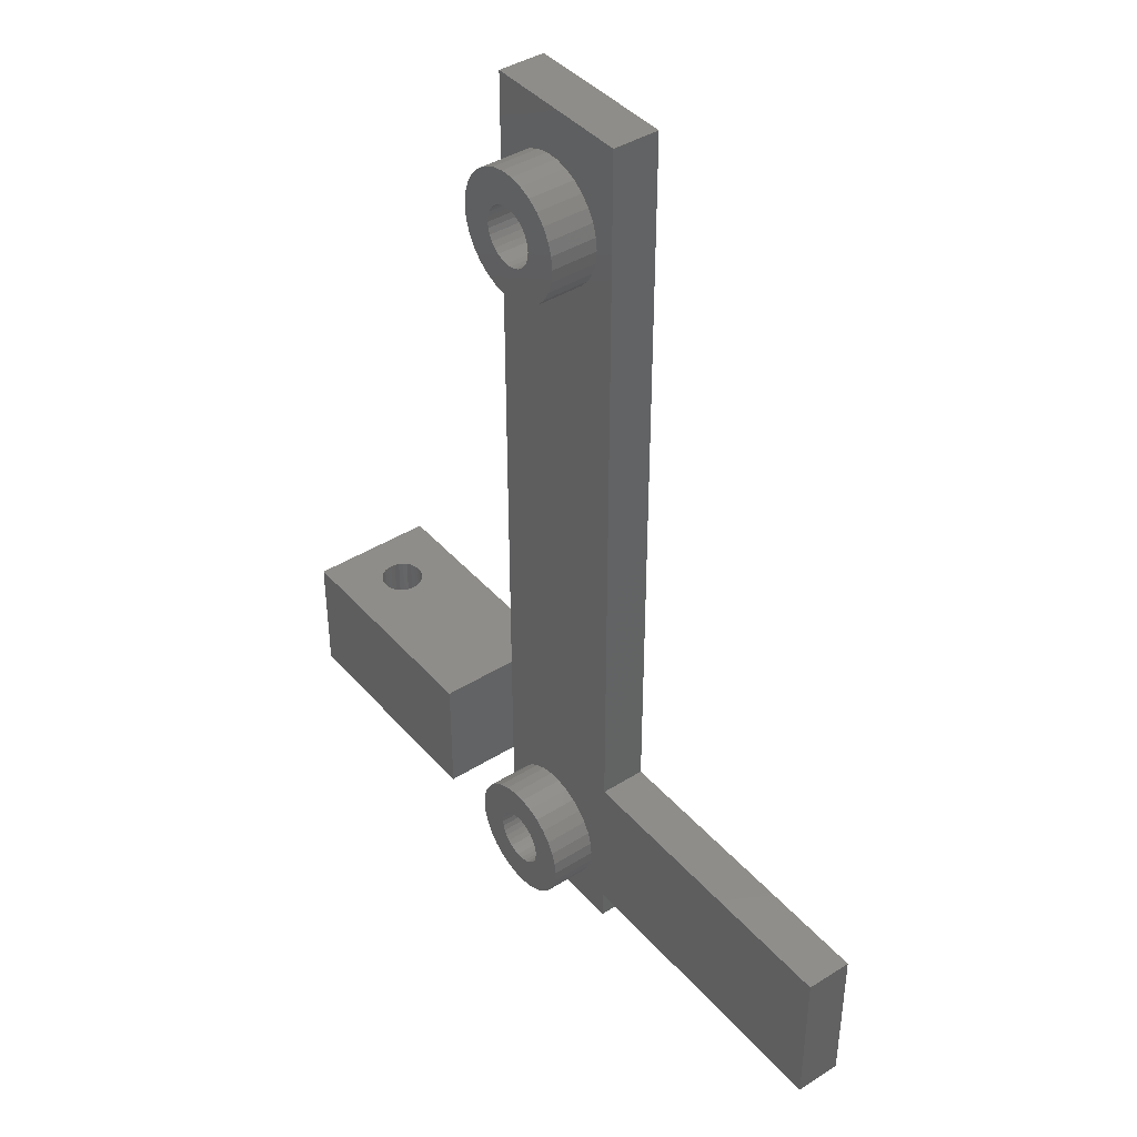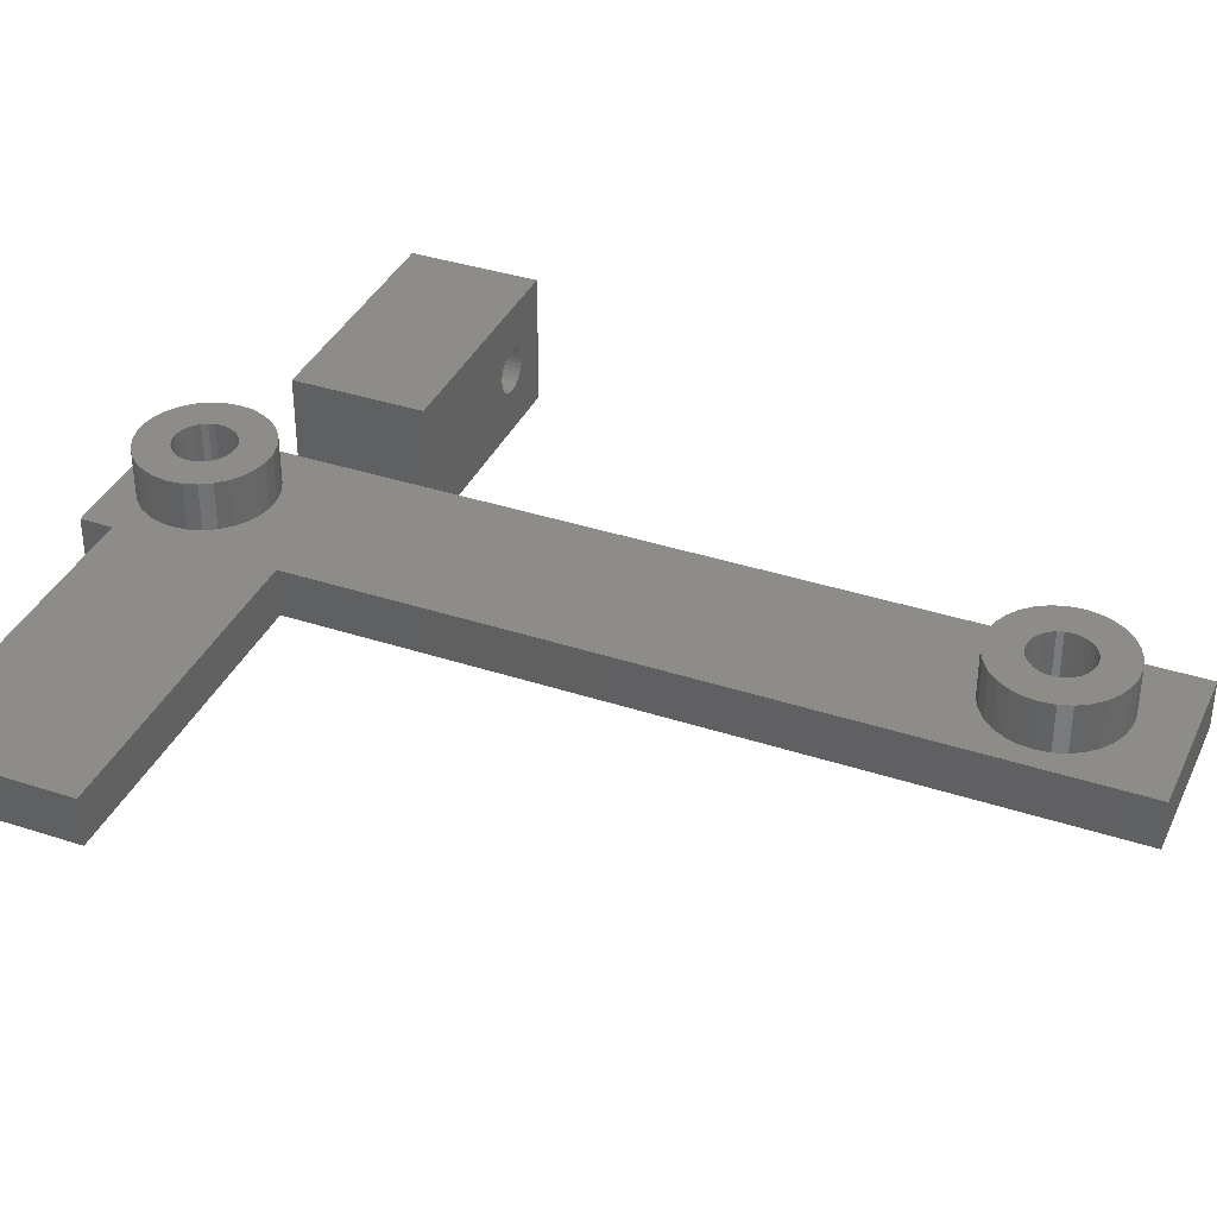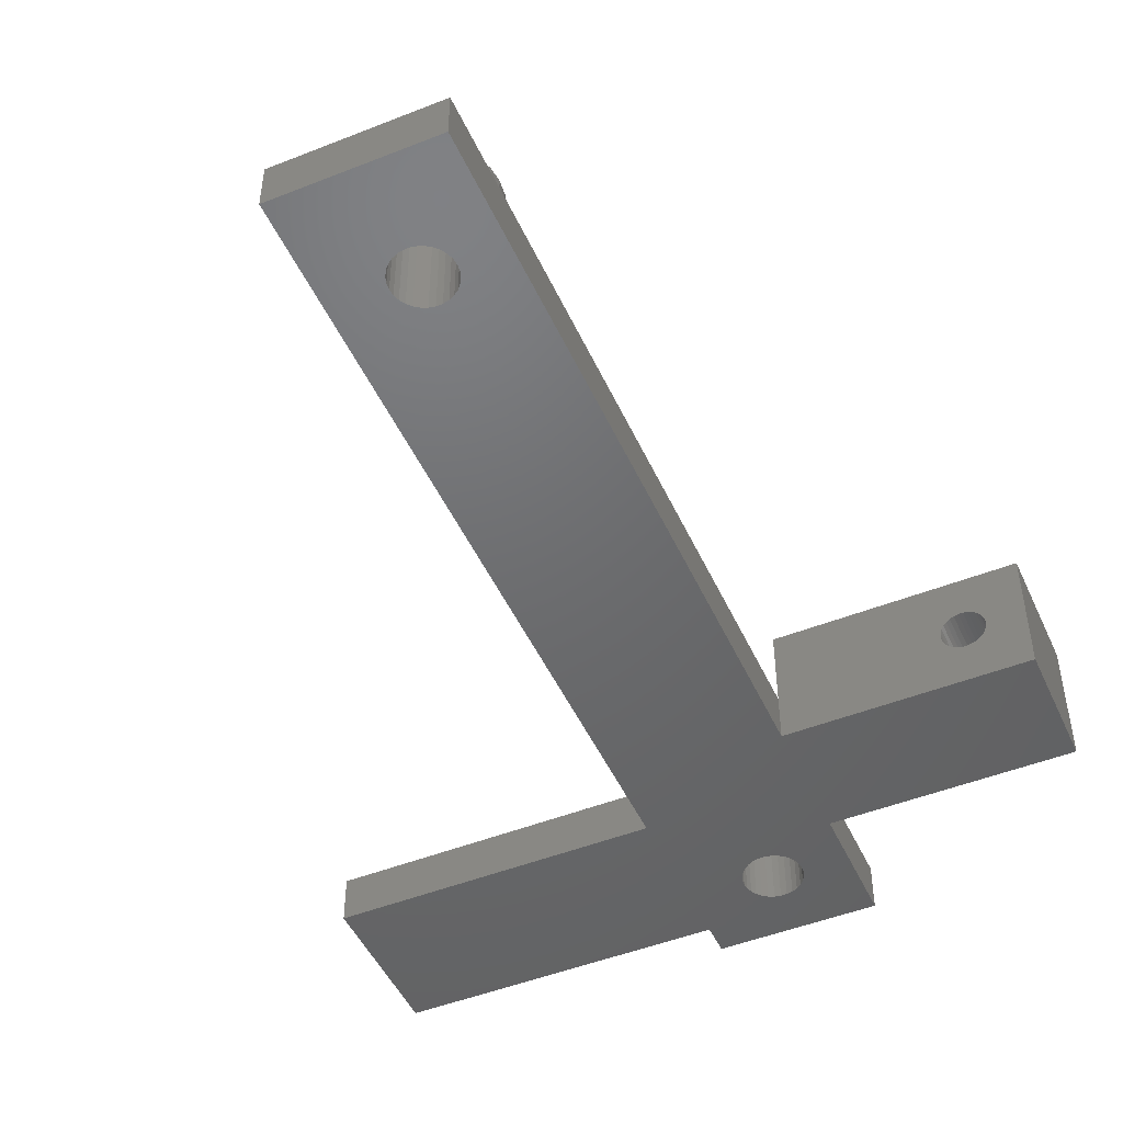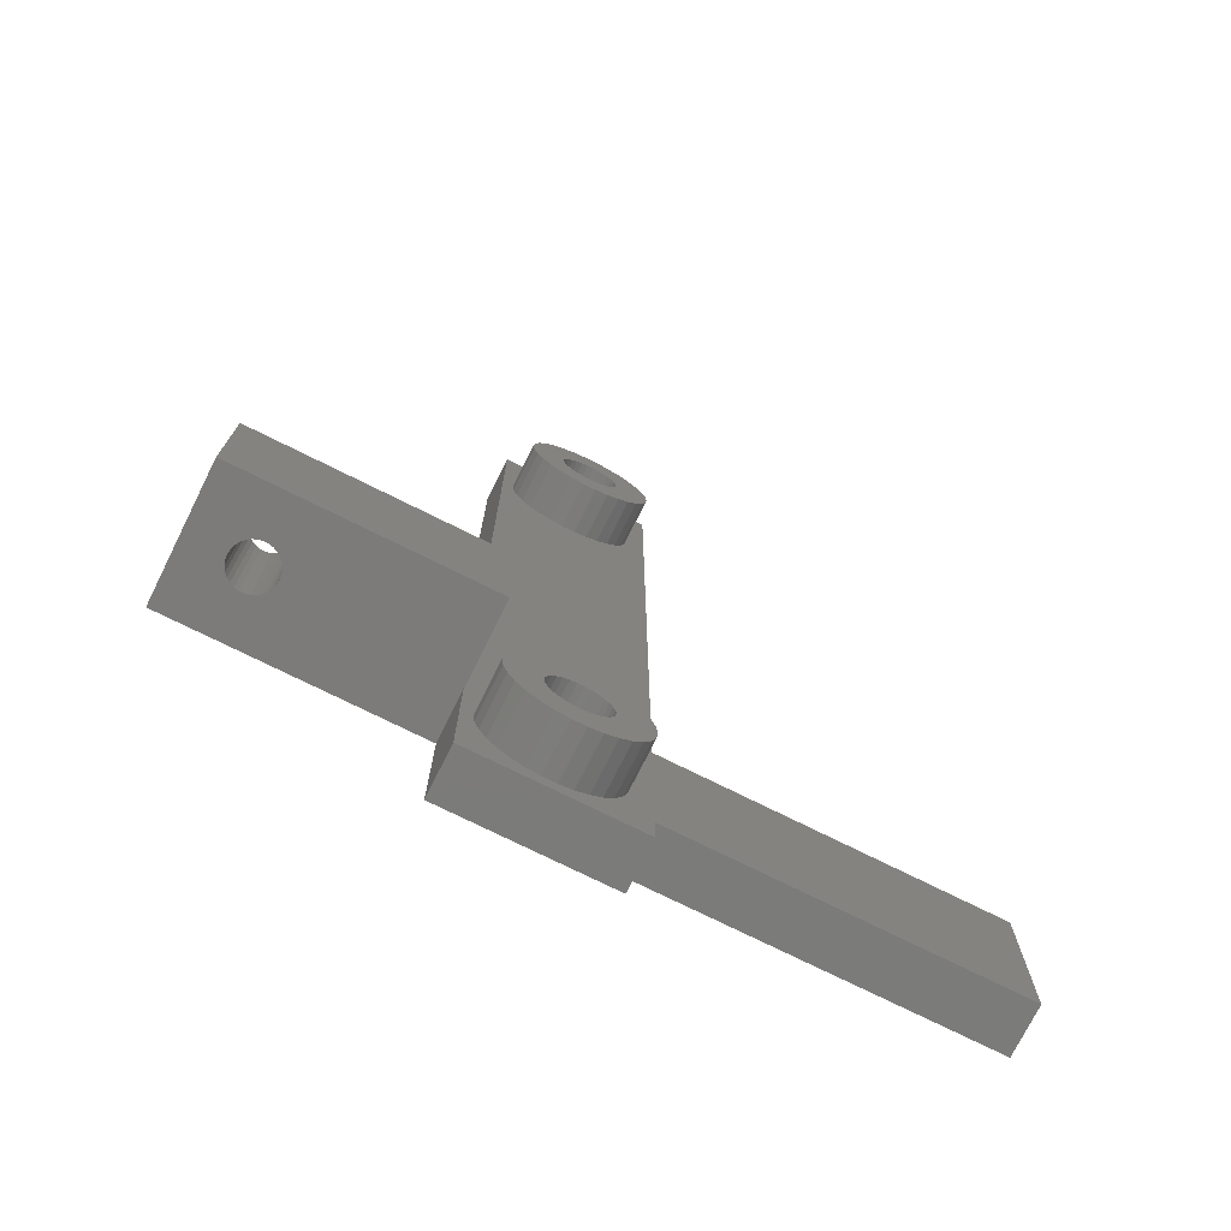
<metadata>
{"format":"stl","ext":"stl","renderer":"f3d","projection":"perspective","resolution":1024,"background":"white","views":[{"elev":41.5,"azim":52.8,"up":"+Y"},{"elev":37.1,"azim":112.9,"up":"+Z"},{"elev":-48.3,"azim":-156.1,"up":"+Z"},{"elev":-74.6,"azim":-26.5,"up":"+Y"}]}
</metadata>
<code>
# stl→obj: 326 verts, 660 faces
v -33.5 35.5 136
v -33.5 37.5 133
v -33.5 37.5 136
v -33.5 35.5 133
v -33.5 47.5 136
v -33.5 95.5 133
v -33.5 95.5 136
v -33.5 47.5 133
v -35.15 86.87 136
v -34.89 87.67 136
v -34.89 41.33 136
v -34.8 40.5 136
v -35.56 86.15 136
v -35.15 42.13 136
v -36.12 85.53 136
v -35.56 42.85 136
v -36.8 85.04 136
v -36.12 43.47 136
v -37.56 84.7 136
v -36.8 43.96 136
v -43.5 51.5 136
v -38.38 44.48 136
v -38.38 84.52 136
v -37.56 44.3 136
v -39.22 84.52 136
v -40.04 84.7 136
v -39.22 44.48 136
v -40.8 85.04 136
v -40.04 44.3 136
v -41.48 85.53 136
v -40.8 43.96 136
v -42.04 86.15 136
v -43.5 43.5 136
v -42.45 86.87 136
v -41.48 43.47 136
v -42.71 87.67 136
v -42.04 42.85 136
v -42.8 88.5 136
v -42.45 42.13 136
v -34.8 88.5 136
v -34.89 89.33 136
v -35.15 90.13 136
v -35.56 90.85 136
v -36.12 91.47 136
v -36.8 91.96 136
v -37.56 92.3 136
v -38.38 92.48 136
v -43.5 95.5 136
v -39.22 92.48 136
v -40.04 92.3 136
v -42.71 89.33 136
v -42.45 90.13 136
v -42.04 90.85 136
v -41.48 91.47 136
v -40.8 91.96 136
v -13.5 37.5 136
v -13.5 47.5 136
v -34.89 39.67 136
v -35.15 38.87 136
v -35.56 38.15 136
v -36.12 37.53 136
v -36.8 37.04 136
v -37.56 36.7 136
v -38.38 36.52 136
v -43.5 35.5 136
v -39.22 36.52 136
v -42.71 41.33 136
v -42.8 40.5 136
v -40.04 36.7 136
v -40.8 37.04 136
v -41.48 37.53 136
v -42.04 38.15 136
v -42.45 38.87 136
v -42.71 39.67 136
v -43.5 43.5 141
v -43.5 51.5 141
v -43.5 51.5 133
v -43.5 95.5 133
v -43.5 35.5 133
v -43.5 43.5 133
v -58.5 43.5 133
v -58.5 51.5 133
v -37.11 41.25 133
v -36.99 40.88 133
v -36.99 88.12 133
v -36.95 88.5 133
v -37.3 41.59 133
v -37.11 87.75 133
v -37.56 41.87 133
v -37.3 87.41 133
v -37.88 42.1 133
v -37.56 87.13 133
v -38.23 42.26 133
v -38.23 86.74 133
v -38.61 42.34 133
v -37.88 86.9 133
v -38.99 42.34 133
v -38.61 86.66 133
v -39.37 42.26 133
v -38.99 86.66 133
v -39.73 42.1 133
v -39.37 86.74 133
v -40.04 41.87 133
v -39.73 86.9 133
v -40.3 41.59 133
v -40.04 87.13 133
v -40.49 41.25 133
v -40.3 87.41 133
v -40.61 40.88 133
v -40.49 87.75 133
v -40.65 40.5 133
v -40.61 88.12 133
v -37.88 38.9 133
v -36.95 40.5 133
v -36.99 40.12 133
v -37.11 39.75 133
v -37.3 39.41 133
v -37.56 39.13 133
v -38.23 38.74 133
v -38.61 38.66 133
v -38.99 38.66 133
v -39.37 38.74 133
v -40.61 40.12 133
v -40.49 39.75 133
v -40.3 39.41 133
v -40.04 39.13 133
v -39.73 38.9 133
v -13.5 47.5 133
v -13.5 37.5 133
v -36.99 88.88 133
v -37.11 89.25 133
v -37.3 89.59 133
v -37.56 89.87 133
v -37.88 90.1 133
v -38.23 90.26 133
v -38.61 90.34 133
v -38.99 90.34 133
v -39.37 90.26 133
v -39.73 90.1 133
v -40.04 89.87 133
v -40.3 89.59 133
v -40.49 89.25 133
v -40.61 88.88 133
v -40.65 88.5 133
v -42.71 41.33 139
v -42.8 40.5 139
v -34.8 40.5 139
v -34.89 41.33 139
v -39.22 44.48 139
v -38.38 44.48 139
v -38.38 36.52 139
v -39.22 36.52 139
v -41.48 43.47 139
v -42.04 42.85 139
v -35.56 42.85 139
v -36.12 43.47 139
v -35.15 42.13 139
v -37.56 44.3 139
v -36.8 43.96 139
v -42.45 38.87 139
v -42.04 38.15 139
v -42.45 42.13 139
v -40.8 43.96 139
v -40.04 44.3 139
v -36.95 40.5 139
v -36.99 40.88 139
v -34.89 39.67 139
v -37.11 41.25 139
v -36.99 40.12 139
v -37.3 41.59 139
v -35.15 38.87 139
v -37.56 41.87 139
v -37.11 39.75 139
v -35.56 38.15 139
v -37.88 42.1 139
v -38.23 42.26 139
v -38.61 42.34 139
v -38.99 42.34 139
v -39.37 42.26 139
v -39.73 42.1 139
v -40.04 41.87 139
v -40.3 41.59 139
v -40.49 41.25 139
v -37.3 39.41 139
v -36.12 37.53 139
v -37.56 39.13 139
v -36.8 37.04 139
v -37.88 38.9 139
v -37.56 36.7 139
v -38.23 38.74 139
v -38.61 38.66 139
v -38.99 38.66 139
v -39.37 38.74 139
v -40.04 36.7 139
v -39.73 38.9 139
v -40.8 37.04 139
v -40.04 39.13 139
v -41.48 37.53 139
v -40.3 39.41 139
v -40.49 39.75 139
v -40.61 40.12 139
v -42.71 39.67 139
v -40.65 40.5 139
v -40.61 40.88 139
v -42.71 89.33 139
v -42.8 88.5 139
v -34.8 88.5 139
v -34.89 89.33 139
v -39.22 92.48 139
v -38.38 92.48 139
v -38.38 84.52 139
v -39.22 84.52 139
v -41.48 91.47 139
v -42.04 90.85 139
v -35.56 90.85 139
v -36.12 91.47 139
v -35.15 90.13 139
v -37.56 92.3 139
v -36.8 91.96 139
v -42.45 86.87 139
v -42.04 86.15 139
v -42.45 90.13 139
v -40.8 91.96 139
v -40.04 92.3 139
v -36.95 88.5 139
v -36.99 88.88 139
v -34.89 87.67 139
v -37.11 89.25 139
v -36.99 88.12 139
v -37.3 89.59 139
v -35.15 86.87 139
v -37.56 89.87 139
v -37.11 87.75 139
v -35.56 86.15 139
v -37.88 90.1 139
v -38.23 90.26 139
v -38.61 90.34 139
v -38.99 90.34 139
v -39.37 90.26 139
v -39.73 90.1 139
v -40.04 89.87 139
v -40.3 89.59 139
v -40.49 89.25 139
v -37.3 87.41 139
v -36.12 85.53 139
v -37.56 87.13 139
v -36.8 85.04 139
v -37.88 86.9 139
v -37.56 84.7 139
v -38.23 86.74 139
v -38.61 86.66 139
v -38.99 86.66 139
v -39.37 86.74 139
v -40.04 84.7 139
v -39.73 86.9 139
v -40.8 85.04 139
v -40.04 87.13 139
v -41.48 85.53 139
v -40.3 87.41 139
v -40.49 87.75 139
v -40.61 88.12 139
v -42.71 87.67 139
v -40.65 88.5 139
v -40.61 88.88 139
v -58.5 51.5 141
v -58.5 43.5 141
v -54.66 43.5 138.3
v -54.94 43.5 138.3
v -55.22 43.5 138.3
v -55.48 43.5 138.2
v -55.7 43.5 138
v -55.89 43.5 137.8
v -56.03 43.5 137.5
v -56.12 43.5 137.3
v -56.15 43.5 137
v -56.12 43.5 136.7
v -54.94 43.5 135.7
v -54.66 43.5 135.7
v -55.22 43.5 135.7
v -55.48 43.5 135.8
v -55.7 43.5 136
v -55.89 43.5 136.2
v -56.03 43.5 136.5
v -54.38 43.5 138.3
v -54.12 43.5 138.2
v -53.9 43.5 138
v -53.71 43.5 137.8
v -53.57 43.5 137.5
v -53.48 43.5 137.3
v -53.45 43.5 137
v -53.48 43.5 136.7
v -53.57 43.5 136.5
v -53.71 43.5 136.2
v -53.9 43.5 136
v -54.12 43.5 135.8
v -54.38 43.5 135.7
v -54.38 51.5 138.3
v -54.66 51.5 138.3
v -54.12 51.5 138.2
v -53.9 51.5 138
v -53.71 51.5 137.8
v -53.57 51.5 137.5
v -53.48 51.5 137.3
v -53.45 51.5 137
v -53.48 51.5 136.7
v -53.57 51.5 136.5
v -53.71 51.5 136.2
v -53.9 51.5 136
v -54.12 51.5 135.8
v -54.38 51.5 135.7
v -54.66 51.5 135.7
v -54.94 51.5 138.3
v -55.22 51.5 138.3
v -55.48 51.5 138.2
v -55.7 51.5 138
v -55.89 51.5 137.8
v -56.03 51.5 137.5
v -56.12 51.5 137.3
v -56.15 51.5 137
v -56.12 51.5 136.7
v -56.03 51.5 136.5
v -54.94 51.5 135.7
v -55.89 51.5 136.2
v -55.7 51.5 136
v -55.48 51.5 135.8
v -55.22 51.5 135.7
f 1 2 3
f 2 1 4
f 5 6 7
f 6 5 8
f 9 5 10
f 5 11 12
f 13 5 9
f 5 14 11
f 15 5 13
f 5 16 14
f 17 5 15
f 5 18 16
f 19 5 17
f 5 20 18
f 5 19 21
f 22 5 21
f 21 19 23
f 5 24 20
f 21 23 25
f 5 22 24
f 21 25 26
f 22 21 27
f 21 26 28
f 27 21 29
f 21 28 30
f 29 21 31
f 21 30 32
f 33 31 21
f 21 32 34
f 31 33 35
f 21 34 36
f 35 33 37
f 21 36 38
f 37 33 39
f 10 7 40
f 7 10 5
f 5 12 3
f 7 41 40
f 7 42 41
f 7 43 42
f 7 44 43
f 7 45 44
f 7 46 45
f 7 47 46
f 48 47 7
f 47 48 49
f 49 48 50
f 21 38 48
f 51 48 38
f 52 48 51
f 53 48 52
f 54 48 53
f 55 48 54
f 50 48 55
f 5 56 57
f 56 5 3
f 58 3 12
f 59 3 58
f 60 3 59
f 61 3 60
f 3 61 1
f 62 1 61
f 63 1 62
f 64 1 63
f 65 64 66
f 39 33 67
f 67 33 68
f 65 68 33
f 64 65 1
f 69 65 66
f 70 65 69
f 71 65 70
f 72 65 71
f 73 65 72
f 74 65 73
f 68 65 74
f 75 21 76
f 21 75 33
f 77 48 78
f 48 77 21
f 79 33 80
f 33 79 65
f 81 77 80
f 77 81 82
f 83 8 84
f 8 85 86
f 87 8 83
f 8 88 85
f 89 8 87
f 8 90 88
f 91 8 89
f 8 92 90
f 93 8 91
f 94 8 77
f 95 8 93
f 8 96 92
f 97 8 95
f 8 94 96
f 8 97 77
f 94 77 98
f 80 97 99
f 98 77 100
f 80 99 101
f 100 77 102
f 80 101 103
f 102 77 104
f 80 103 105
f 104 77 106
f 80 105 107
f 106 77 108
f 80 107 109
f 108 77 110
f 80 109 111
f 110 77 112
f 113 2 4
f 84 2 114
f 2 84 8
f 2 115 114
f 2 116 115
f 2 117 116
f 2 118 117
f 2 113 118
f 4 119 113
f 4 120 119
f 79 120 4
f 120 79 121
f 121 79 122
f 123 80 111
f 80 123 79
f 124 79 123
f 125 79 124
f 126 79 125
f 127 79 126
f 122 79 127
f 2 128 129
f 128 2 8
f 8 86 6
f 130 6 86
f 131 6 130
f 132 6 131
f 133 6 132
f 134 6 133
f 135 6 134
f 136 6 135
f 78 136 137
f 78 137 138
f 78 138 139
f 78 139 140
f 97 80 77
f 78 112 77
f 136 78 6
f 141 78 140
f 142 78 141
f 143 78 142
f 144 78 143
f 112 78 144
f 79 1 65
f 1 79 4
f 6 48 7
f 48 6 78
f 68 145 67
f 145 68 146
f 147 11 148
f 11 147 12
f 22 149 150
f 149 22 27
f 66 151 152
f 151 66 64
f 37 153 35
f 153 37 154
f 155 18 156
f 18 155 16
f 157 16 155
f 16 157 14
f 20 158 159
f 158 20 24
f 72 160 73
f 160 72 161
f 39 154 37
f 154 39 162
f 67 162 39
f 162 67 145
f 29 163 164
f 163 29 31
f 27 164 149
f 164 27 29
f 31 153 163
f 153 31 35
f 148 14 157
f 14 148 11
f 165 147 148
f 166 148 157
f 147 165 167
f 168 157 155
f 169 167 165
f 170 155 156
f 167 169 171
f 172 156 159
f 173 171 169
f 171 173 174
f 148 166 165
f 157 168 166
f 155 170 168
f 156 172 170
f 175 159 158
f 159 175 172
f 158 176 175
f 150 176 158
f 150 177 176
f 150 178 177
f 149 178 150
f 149 179 178
f 164 179 149
f 179 164 180
f 163 180 164
f 180 163 181
f 153 181 163
f 181 153 182
f 182 154 183
f 154 182 153
f 184 174 173
f 174 184 185
f 186 185 184
f 185 186 187
f 188 187 186
f 187 188 189
f 190 189 188
f 190 151 189
f 191 151 190
f 192 151 191
f 192 152 151
f 193 152 192
f 194 193 195
f 193 194 152
f 196 195 197
f 198 197 199
f 161 199 200
f 160 200 201
f 195 196 194
f 202 201 203
f 162 183 154
f 183 162 204
f 197 198 196
f 145 204 162
f 199 161 198
f 204 145 203
f 200 160 161
f 146 203 145
f 201 202 160
f 203 146 202
f 18 159 156
f 159 18 20
f 24 150 158
f 150 24 22
f 69 152 194
f 152 69 66
f 71 161 72
f 161 71 198
f 73 202 74
f 202 73 160
f 74 146 68
f 146 74 202
f 174 59 171
f 59 174 60
f 167 12 147
f 12 167 58
f 71 196 198
f 196 71 70
f 70 194 196
f 194 70 69
f 63 187 189
f 187 63 62
f 185 60 174
f 60 185 61
f 171 58 167
f 58 171 59
f 62 185 187
f 185 62 61
f 64 189 151
f 189 64 63
f 38 205 51
f 205 38 206
f 207 41 208
f 41 207 40
f 47 209 210
f 209 47 49
f 25 211 212
f 211 25 23
f 53 213 54
f 213 53 214
f 215 44 216
f 44 215 43
f 217 43 215
f 43 217 42
f 45 218 219
f 218 45 46
f 32 220 34
f 220 32 221
f 52 214 53
f 214 52 222
f 51 222 52
f 222 51 205
f 50 223 224
f 223 50 55
f 49 224 209
f 224 49 50
f 55 213 223
f 213 55 54
f 208 42 217
f 42 208 41
f 225 207 208
f 226 208 217
f 207 225 227
f 228 217 215
f 229 227 225
f 230 215 216
f 227 229 231
f 232 216 219
f 233 231 229
f 231 233 234
f 208 226 225
f 217 228 226
f 215 230 228
f 216 232 230
f 235 219 218
f 219 235 232
f 218 236 235
f 210 236 218
f 210 237 236
f 210 238 237
f 209 238 210
f 209 239 238
f 224 239 209
f 239 224 240
f 223 240 224
f 240 223 241
f 213 241 223
f 241 213 242
f 242 214 243
f 214 242 213
f 244 234 233
f 234 244 245
f 246 245 244
f 245 246 247
f 248 247 246
f 247 248 249
f 250 249 248
f 250 211 249
f 251 211 250
f 252 211 251
f 252 212 211
f 253 212 252
f 254 253 255
f 253 254 212
f 256 255 257
f 258 257 259
f 221 259 260
f 220 260 261
f 255 256 254
f 262 261 263
f 222 243 214
f 243 222 264
f 257 258 256
f 205 264 222
f 259 221 258
f 264 205 263
f 260 220 221
f 206 263 205
f 261 262 220
f 263 206 262
f 44 219 216
f 219 44 45
f 46 210 218
f 210 46 47
f 26 212 254
f 212 26 25
f 30 221 32
f 221 30 258
f 34 262 36
f 262 34 220
f 36 206 38
f 206 36 262
f 234 9 231
f 9 234 13
f 30 256 258
f 256 30 28
f 28 254 256
f 254 28 26
f 23 249 211
f 249 23 19
f 19 247 249
f 247 19 17
f 245 13 234
f 13 245 15
f 231 10 227
f 10 231 9
f 227 40 207
f 40 227 10
f 17 245 247
f 245 17 15
f 81 265 82
f 265 81 266
f 267 266 268
f 266 269 268
f 266 270 269
f 266 271 270
f 266 272 271
f 266 273 272
f 266 274 273
f 266 275 274
f 81 275 266
f 275 81 276
f 277 81 278
f 279 81 277
f 280 81 279
f 281 81 280
f 282 81 281
f 283 81 282
f 276 81 283
f 284 266 267
f 266 284 75
f 285 75 284
f 286 75 285
f 287 75 286
f 288 75 287
f 289 75 288
f 33 289 290
f 33 290 291
f 33 291 292
f 80 292 293
f 289 33 75
f 80 293 294
f 80 294 295
f 80 295 296
f 81 296 278
f 296 81 80
f 292 80 33
f 297 265 76
f 265 297 298
f 76 299 297
f 76 300 299
f 76 301 300
f 76 302 301
f 76 303 302
f 21 303 76
f 303 21 304
f 304 21 305
f 305 21 306
f 77 306 21
f 306 77 307
f 307 77 308
f 308 77 309
f 309 77 310
f 310 82 311
f 82 310 77
f 312 265 298
f 313 265 312
f 314 265 313
f 315 265 314
f 316 265 315
f 317 265 316
f 318 265 317
f 319 265 318
f 82 319 320
f 82 320 321
f 311 82 322
f 319 82 265
f 323 82 321
f 324 82 323
f 325 82 324
f 326 82 325
f 322 82 326
f 265 75 76
f 75 265 266
f 56 128 57
f 128 56 129
f 128 5 57
f 5 128 8
f 2 56 3
f 56 2 129
f 203 109 204
f 109 203 111
f 97 177 178
f 177 97 95
f 121 193 192
f 193 121 122
f 182 103 181
f 103 182 105
f 204 107 183
f 107 204 109
f 87 172 89
f 172 87 170
f 93 175 176
f 175 93 91
f 183 105 182
f 105 183 107
f 101 179 180
f 179 101 99
f 99 178 179
f 178 99 97
f 103 180 181
f 180 103 101
f 84 168 83
f 168 84 166
f 83 170 87
f 170 83 168
f 114 166 84
f 166 114 165
f 91 172 175
f 172 91 89
f 95 176 177
f 176 95 93
f 201 111 203
f 111 201 123
f 197 125 199
f 125 197 126
f 115 165 114
f 165 115 169
f 199 124 200
f 124 199 125
f 118 184 117
f 184 118 186
f 200 123 201
f 123 200 124
f 120 192 191
f 192 120 121
f 118 188 186
f 188 118 113
f 117 173 116
f 173 117 184
f 116 169 115
f 169 116 173
f 127 197 195
f 197 127 126
f 122 195 193
f 195 122 127
f 119 191 190
f 191 119 120
f 113 190 188
f 190 113 119
f 263 143 264
f 143 263 144
f 137 237 238
f 237 137 136
f 100 253 252
f 253 100 102
f 242 140 241
f 140 242 141
f 264 142 243
f 142 264 143
f 132 232 133
f 232 132 230
f 135 235 236
f 235 135 134
f 243 141 242
f 141 243 142
f 139 239 240
f 239 139 138
f 138 238 239
f 238 138 137
f 140 240 241
f 240 140 139
f 130 228 131
f 228 130 226
f 131 230 132
f 230 131 228
f 86 226 130
f 226 86 225
f 134 232 235
f 232 134 133
f 136 236 237
f 236 136 135
f 261 144 263
f 144 261 112
f 257 108 259
f 108 257 106
f 85 225 86
f 225 85 229
f 259 110 260
f 110 259 108
f 92 244 90
f 244 92 246
f 88 229 85
f 229 88 233
f 102 255 253
f 255 102 104
f 260 112 261
f 112 260 110
f 92 248 246
f 248 92 96
f 90 233 88
f 233 90 244
f 104 257 255
f 257 104 106
f 96 250 248
f 250 96 94
f 94 251 250
f 251 94 98
f 98 252 251
f 252 98 100
f 274 319 318
f 319 274 275
f 273 318 317
f 318 273 274
f 267 297 284
f 297 267 298
f 271 314 270
f 314 271 315
f 287 300 301
f 300 287 286
f 285 300 286
f 300 285 299
f 282 324 323
f 324 282 281
f 272 317 316
f 317 272 273
f 269 312 268
f 312 269 313
f 270 313 269
f 313 270 314
f 289 302 303
f 302 289 288
f 288 301 302
f 301 288 287
f 284 299 285
f 299 284 297
f 326 277 322
f 277 326 279
f 324 280 325
f 280 324 281
f 271 316 315
f 316 271 272
f 268 298 267
f 298 268 312
f 290 303 304
f 303 290 289
f 291 304 305
f 304 291 290
f 309 294 308
f 294 309 295
f 294 307 308
f 307 294 293
f 293 306 307
f 306 293 292
f 292 305 306
f 305 292 291
f 325 279 326
f 279 325 280
f 276 321 320
f 321 276 283
f 275 320 319
f 320 275 276
f 310 295 309
f 295 310 296
f 283 323 321
f 323 283 282
f 311 296 310
f 296 311 278
f 322 278 311
f 278 322 277

</code>
